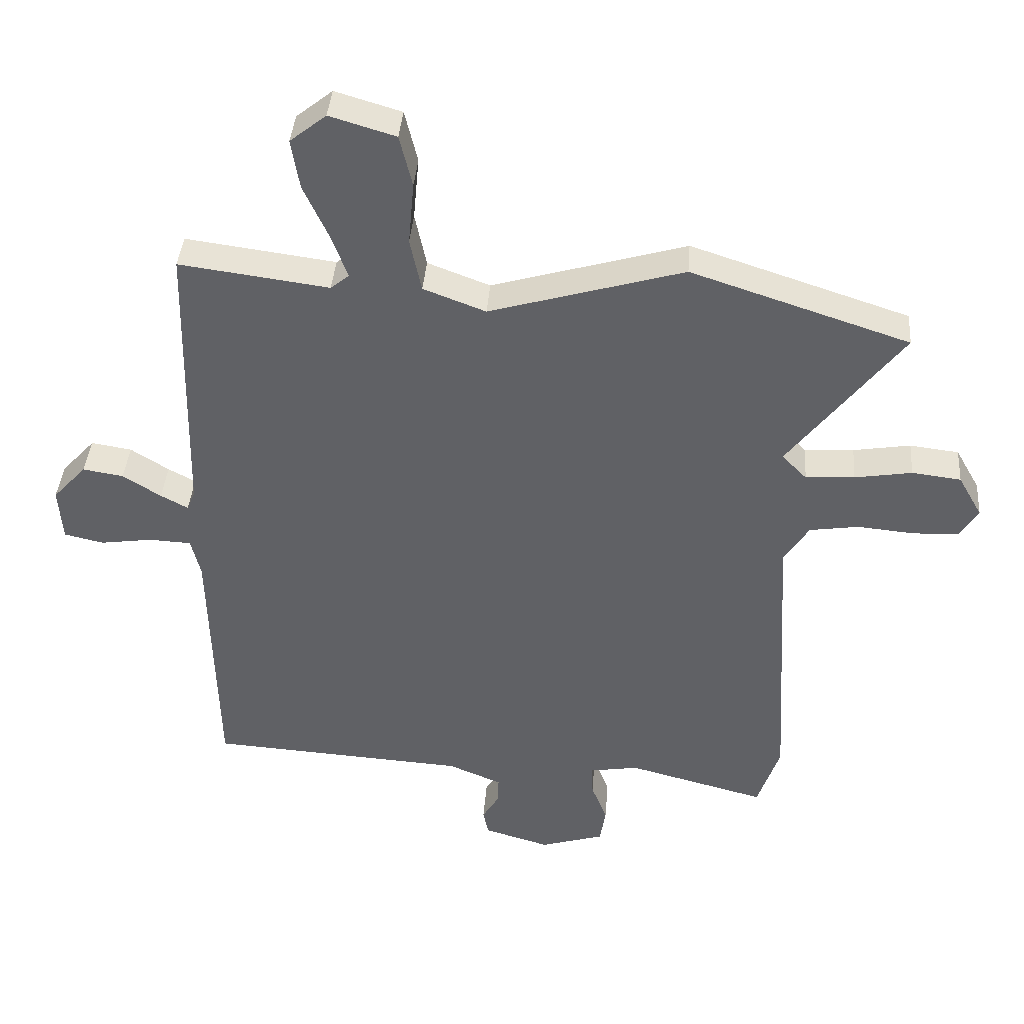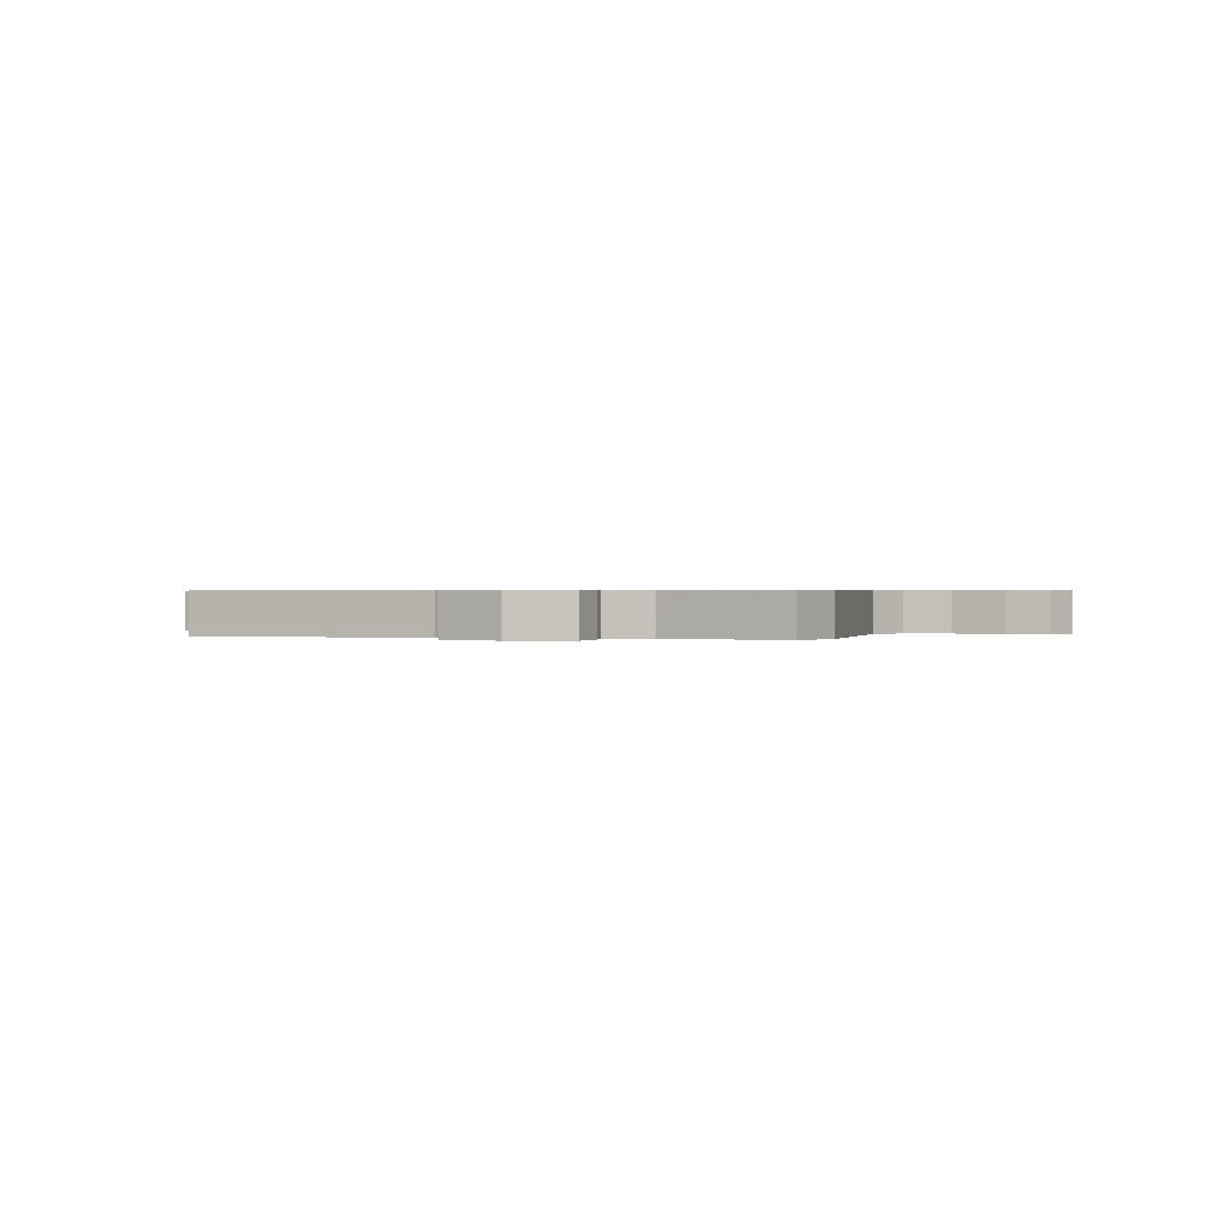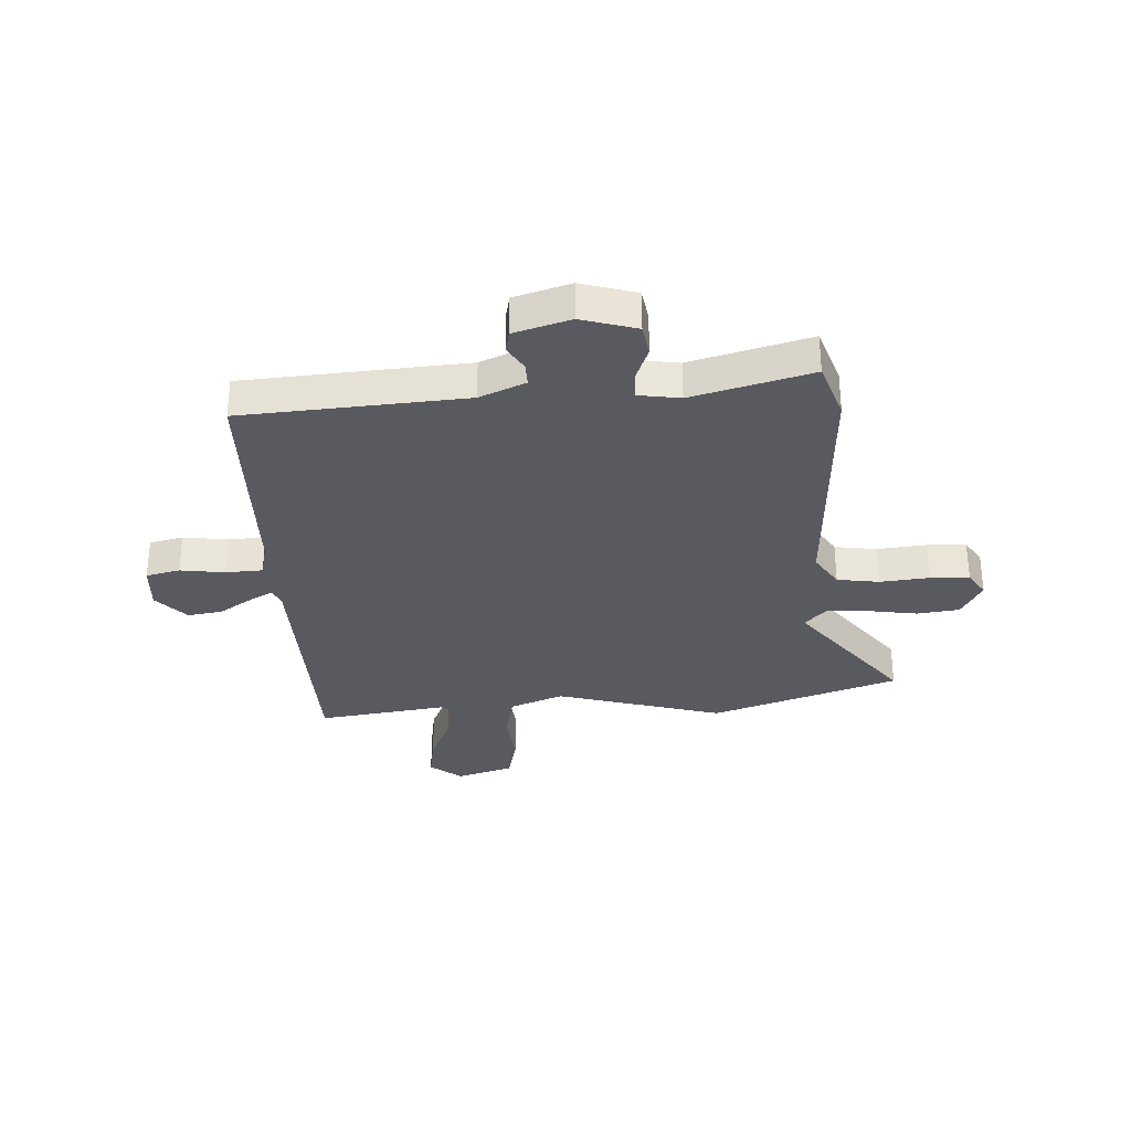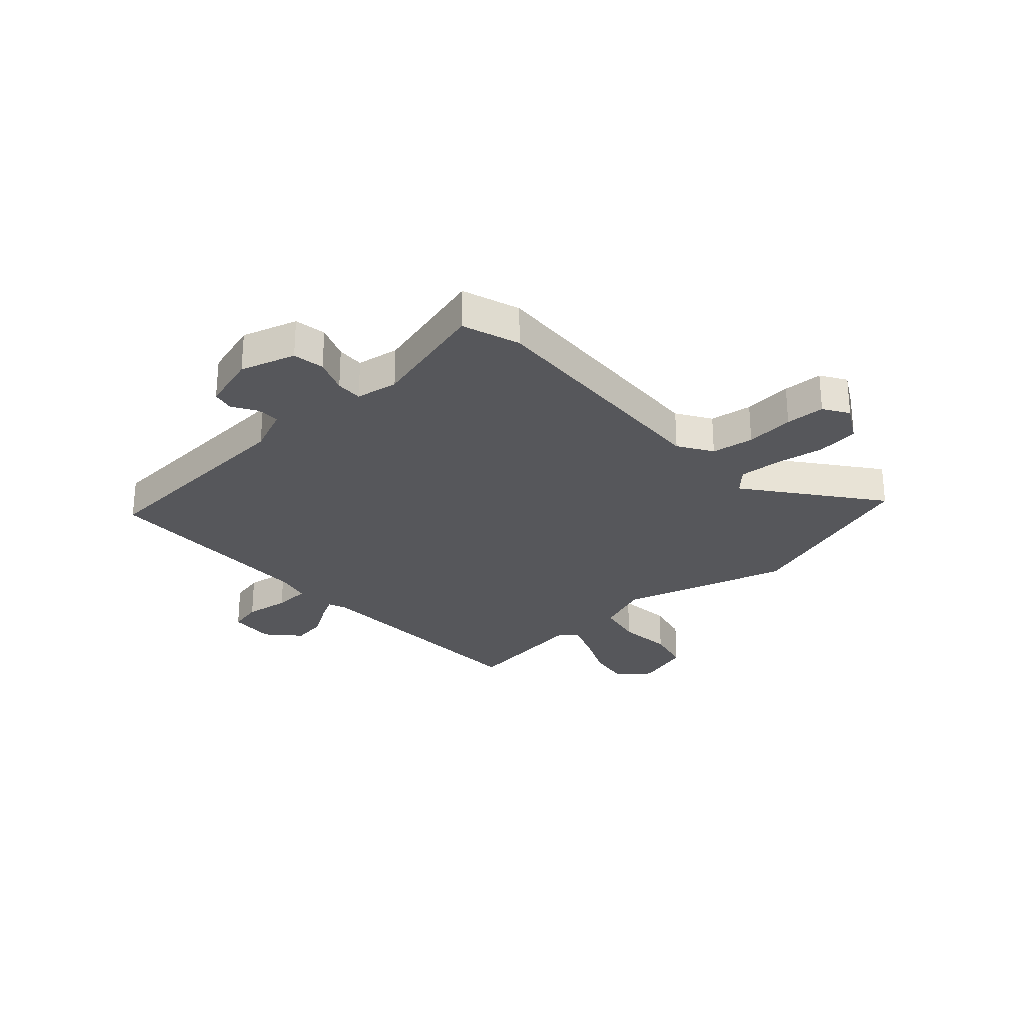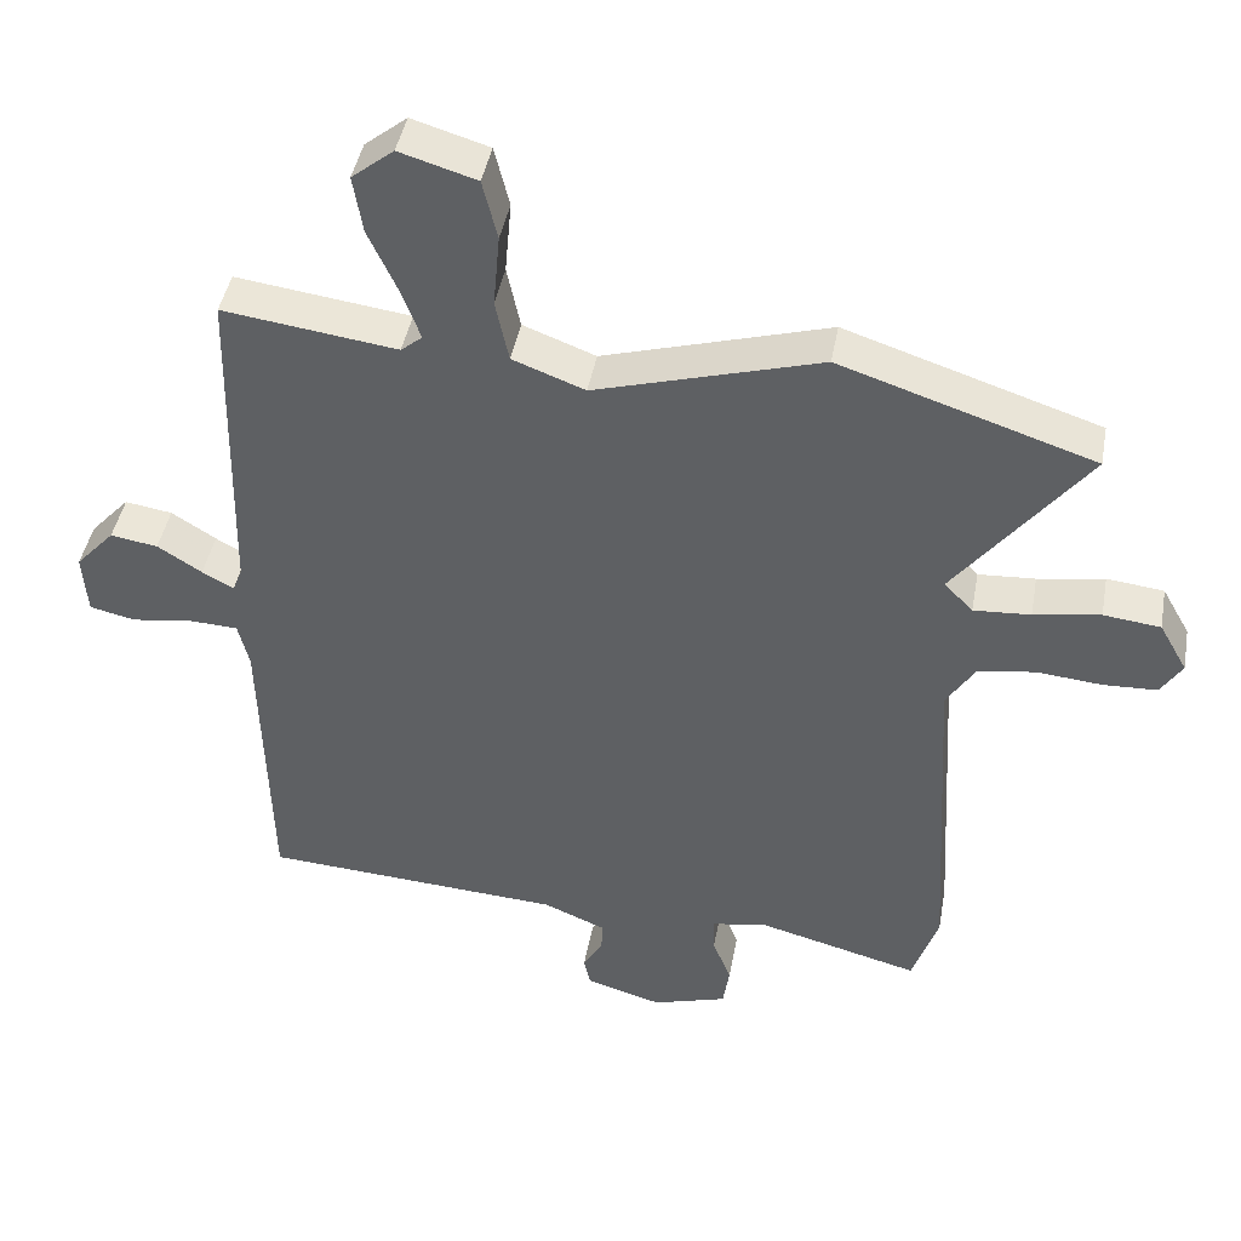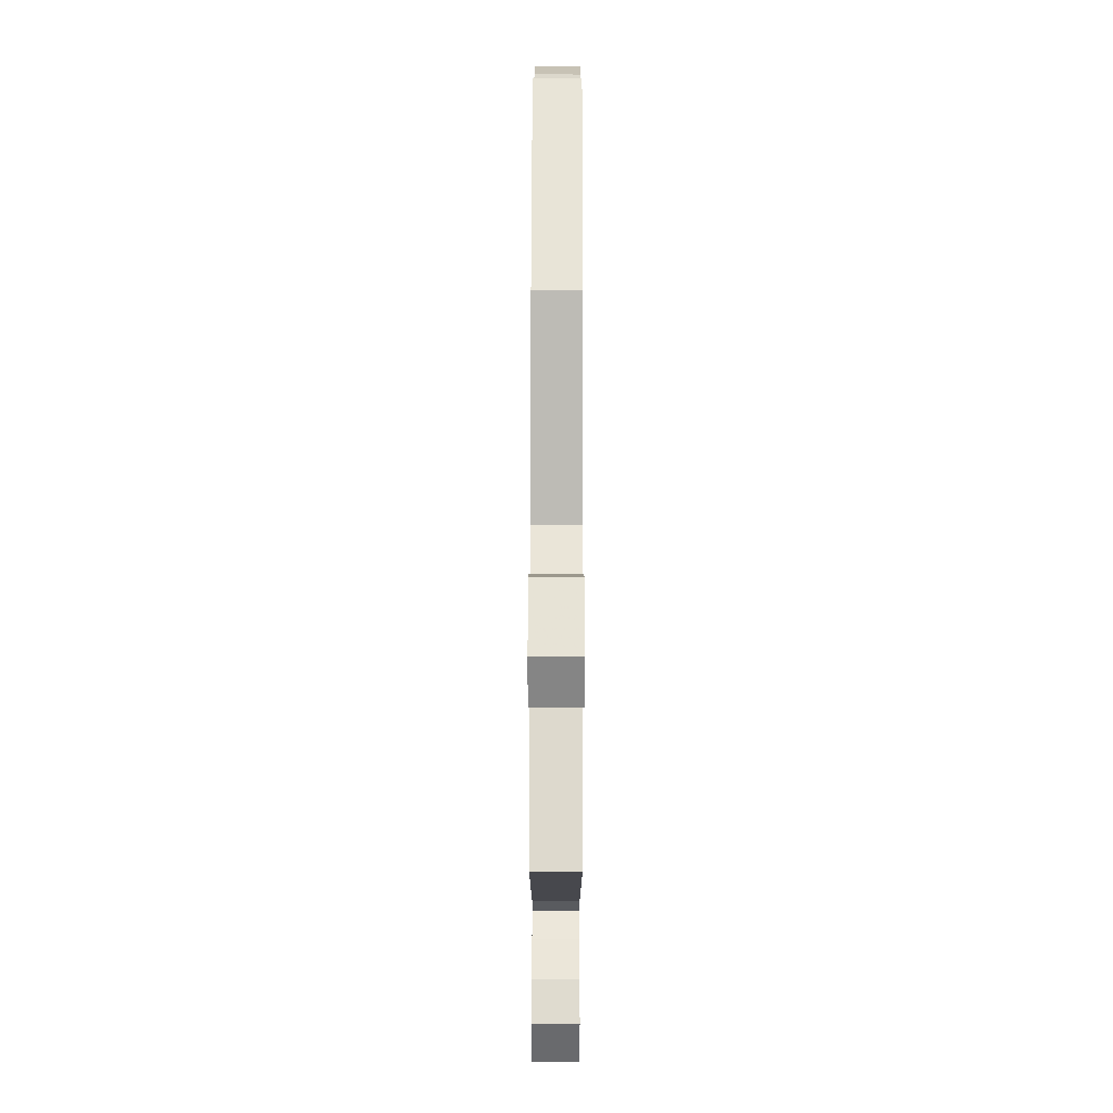
<metadata>
{"format":"obj","ext":"obj","renderer":"f3d","projection":"perspective","resolution":1024,"background":"white","views":[{"elev":39.9,"azim":-175.5,"up":"+Z"},{"elev":0.4,"azim":-164.0,"up":"+Y"},{"elev":-31.9,"azim":-176.4,"up":"+Y"},{"elev":-27.4,"azim":-137.5,"up":"+Y"},{"elev":43.7,"azim":-169.7,"up":"+Z"},{"elev":79.4,"azim":90.1,"up":"+Z"}]}
</metadata>
<code>
v -0.48 0.07 -0.559
v -0.515 0.07 -0.454
v -0.488 0.07 0.007
v -0.527 0.07 0.069
v -0.604 0.07 0.081
v -0.693 0.07 0.073
v -0.765 0.07 0.076
v -0.794 0.07 0.122
v -0.756 0.07 0.189
v -0.679 0.07 0.198
v -0.589 0.07 0.183
v -0.512 0.07 0.178
v -0.473 0.07 0.218
v -0.651 0.07 0.451
v -0.308 0.07 0.563
v -0.003 0.07 0.473
v 0.095 0.07 0.51
v 0.113 0.07 0.595
v 0.104 0.07 0.695
v 0.124 0.07 0.777
v 0.228 0.07 0.808
v 0.285 0.07 0.762
v 0.272 0.07 0.683
v 0.232 0.07 0.596
v 0.207 0.07 0.528
v 0.236 0.07 0.504
v 0.472 0.07 0.535
v 0.482 0.07 0.081
v 0.495 0.07 0.049
v 0.538 0.07 0.072
v 0.598 0.07 0.11
v 0.662 0.07 0.12
v 0.715 0.07 0.062
v 0.709 0.07 -0.023
v 0.647 0.07 -0.037
v 0.565 0.07 -0.025
v 0.498 0.07 -0.028
v 0.483 0.07 -0.09
v 0.473 0.07 -0.499
v 0.066 0.07 -0.524
v -0.018 0.07 -0.559
v -0.017 0.07 -0.601
v 0.01 0.07 -0.646
v 0.001 0.07 -0.686
v -0.102 0.07 -0.716
v -0.203 0.07 -0.685
v -0.212 0.07 -0.627
v -0.187 0.07 -0.564
v -0.185 0.07 -0.515
v -0.262 0.07 -0.502
v -0.48 0 -0.559
v -0.515 0 -0.454
v -0.488 0 0.007
v -0.527 0 0.069
v -0.604 0 0.081
v -0.693 0 0.073
v -0.765 0 0.076
v -0.794 0 0.122
v -0.756 0 0.189
v -0.679 0 0.198
v -0.589 0 0.183
v -0.512 0 0.178
v -0.473 0 0.218
v -0.651 0 0.451
v -0.308 0 0.563
v -0.003 0 0.473
v 0.095 0 0.51
v 0.113 0 0.595
v 0.104 0 0.695
v 0.124 0 0.777
v 0.228 0 0.808
v 0.285 0 0.762
v 0.272 0 0.683
v 0.232 0 0.596
v 0.207 0 0.528
v 0.236 0 0.504
v 0.472 0 0.535
v 0.482 0 0.081
v 0.495 0 0.049
v 0.538 0 0.072
v 0.598 0 0.11
v 0.662 0 0.12
v 0.715 0 0.062
v 0.709 0 -0.023
v 0.647 0 -0.037
v 0.565 0 -0.025
v 0.498 0 -0.028
v 0.483 0 -0.09
v 0.473 0 -0.499
v 0.066 0 -0.524
v -0.018 0 -0.559
v -0.017 0 -0.601
v 0.01 0 -0.646
v 0.001 0 -0.686
v -0.102 0 -0.716
v -0.203 0 -0.685
v -0.212 0 -0.627
v -0.187 0 -0.564
v -0.185 0 -0.515
v -0.262 0 -0.502
f 45 46 47 48
f 45 48 49
f 42 43 44 45
f 41 42 45 49
f 40 41 49
f 38 39 40 49
f 37 38 49 50
f 33 34 35 36
f 33 36 37
f 30 31 32 33
f 29 30 33 37
f 28 29 37 50
f 26 27 28 50
f 21 22 23 24
f 21 24 25
f 18 19 20 21
f 17 18 21 25
f 16 17 25 26
f 13 14 15 16
f 12 13 16 26
f 8 9 10 11
f 8 11 12
f 5 6 7 8
f 4 5 8 12
f 3 4 12 26
f 3 26 50
f 1 2 3 50
f 98 97 96 95
f 99 98 95
f 95 94 93 92
f 99 95 92 91
f 99 91 90
f 99 90 89 88
f 100 99 88 87
f 86 85 84 83
f 87 86 83
f 83 82 81 80
f 87 83 80 79
f 100 87 79 78
f 100 78 77 76
f 74 73 72 71
f 75 74 71
f 71 70 69 68
f 75 71 68 67
f 76 75 67 66
f 66 65 64 63
f 76 66 63 62
f 61 60 59 58
f 62 61 58
f 58 57 56 55
f 62 58 55 54
f 76 62 54 53
f 100 76 53
f 100 53 52 51
f 1 51 52 2
f 2 52 53 3
f 3 53 54 4
f 4 54 55 5
f 5 55 56 6
f 6 56 57 7
f 7 57 58 8
f 8 58 59 9
f 9 59 60 10
f 10 60 61 11
f 11 61 62 12
f 12 62 63 13
f 13 63 64 14
f 14 64 65 15
f 15 65 66 16
f 16 66 67 17
f 17 67 68 18
f 18 68 69 19
f 19 69 70 20
f 20 70 71 21
f 21 71 72 22
f 22 72 73 23
f 23 73 74 24
f 24 74 75 25
f 25 75 76 26
f 26 76 77 27
f 27 77 78 28
f 28 78 79 29
f 29 79 80 30
f 30 80 81 31
f 31 81 82 32
f 32 82 83 33
f 33 83 84 34
f 34 84 85 35
f 35 85 86 36
f 36 86 87 37
f 37 87 88 38
f 38 88 89 39
f 39 89 90 40
f 40 90 91 41
f 41 91 92 42
f 42 92 93 43
f 43 93 94 44
f 44 94 95 45
f 45 95 96 46
f 46 96 97 47
f 47 97 98 48
f 48 98 99 49
f 49 99 100 50
f 50 100 51 1

</code>
